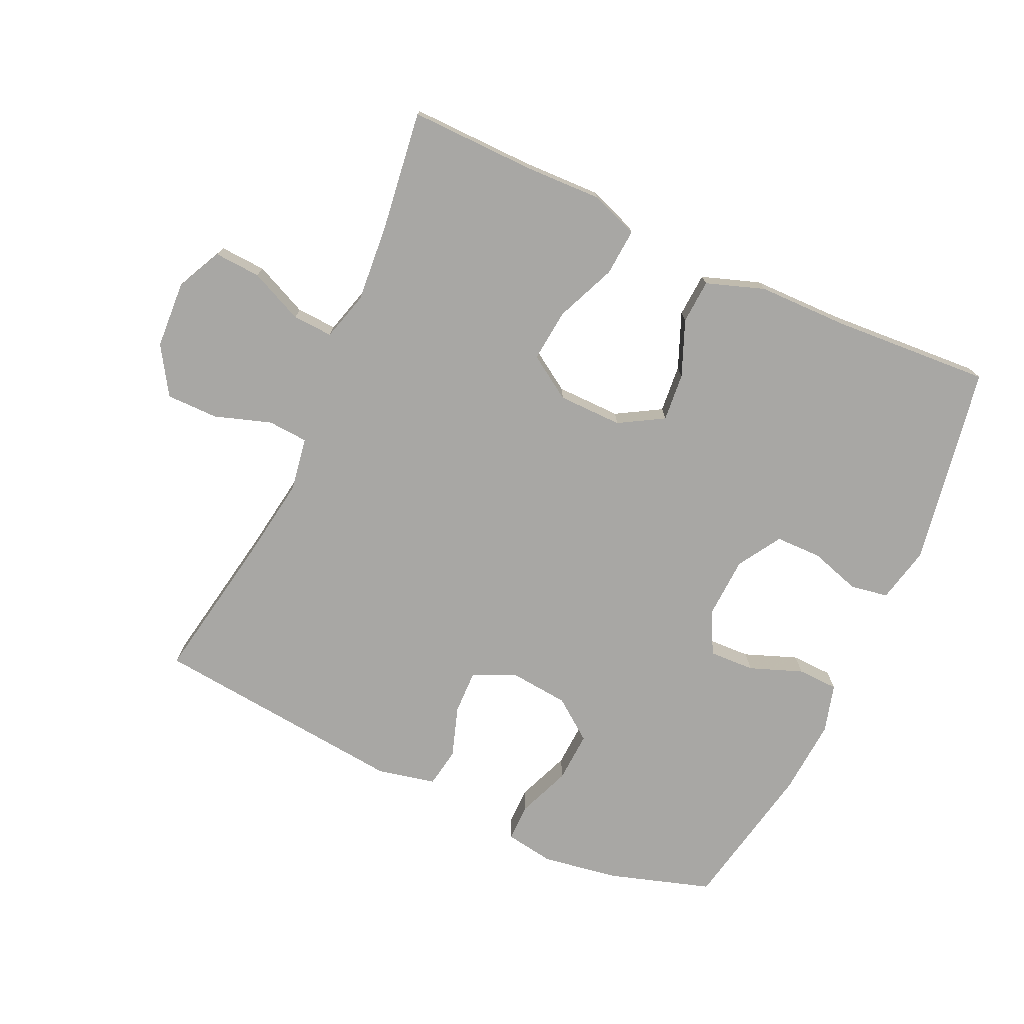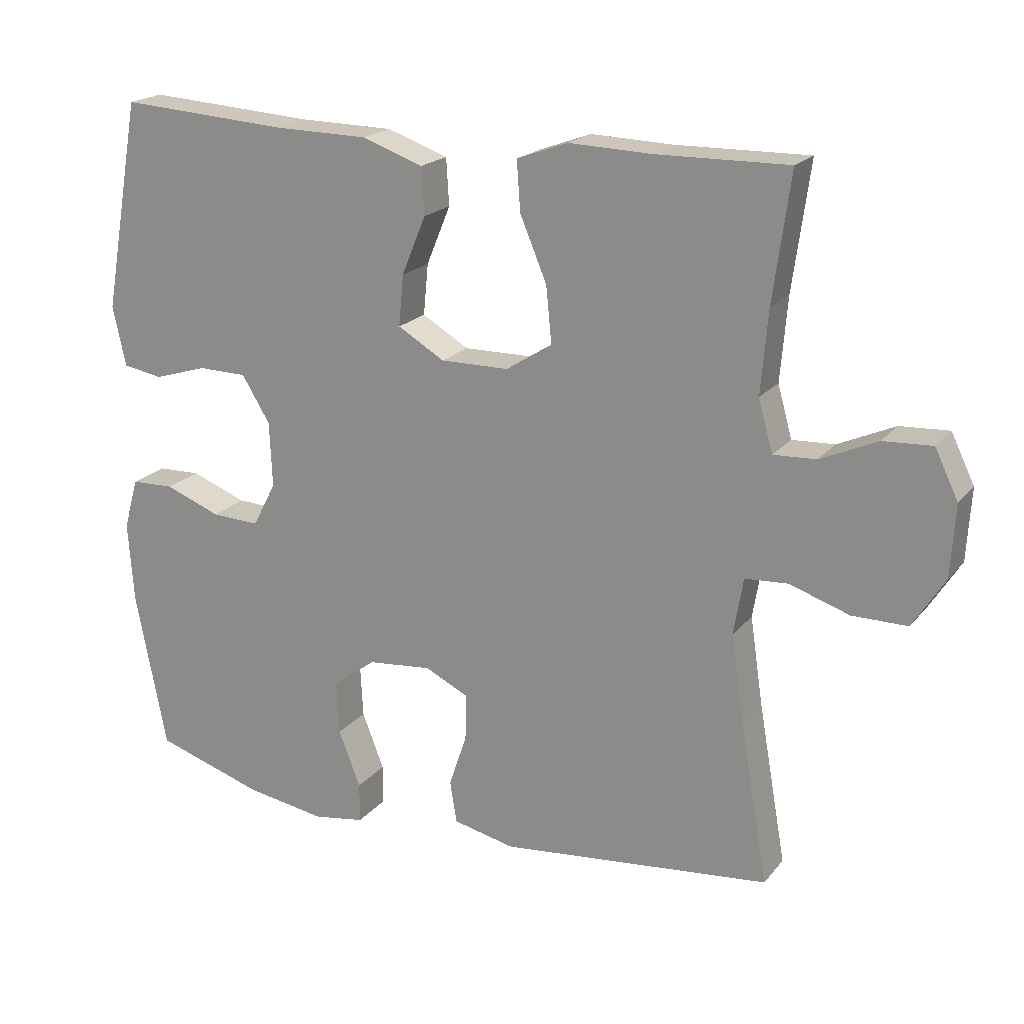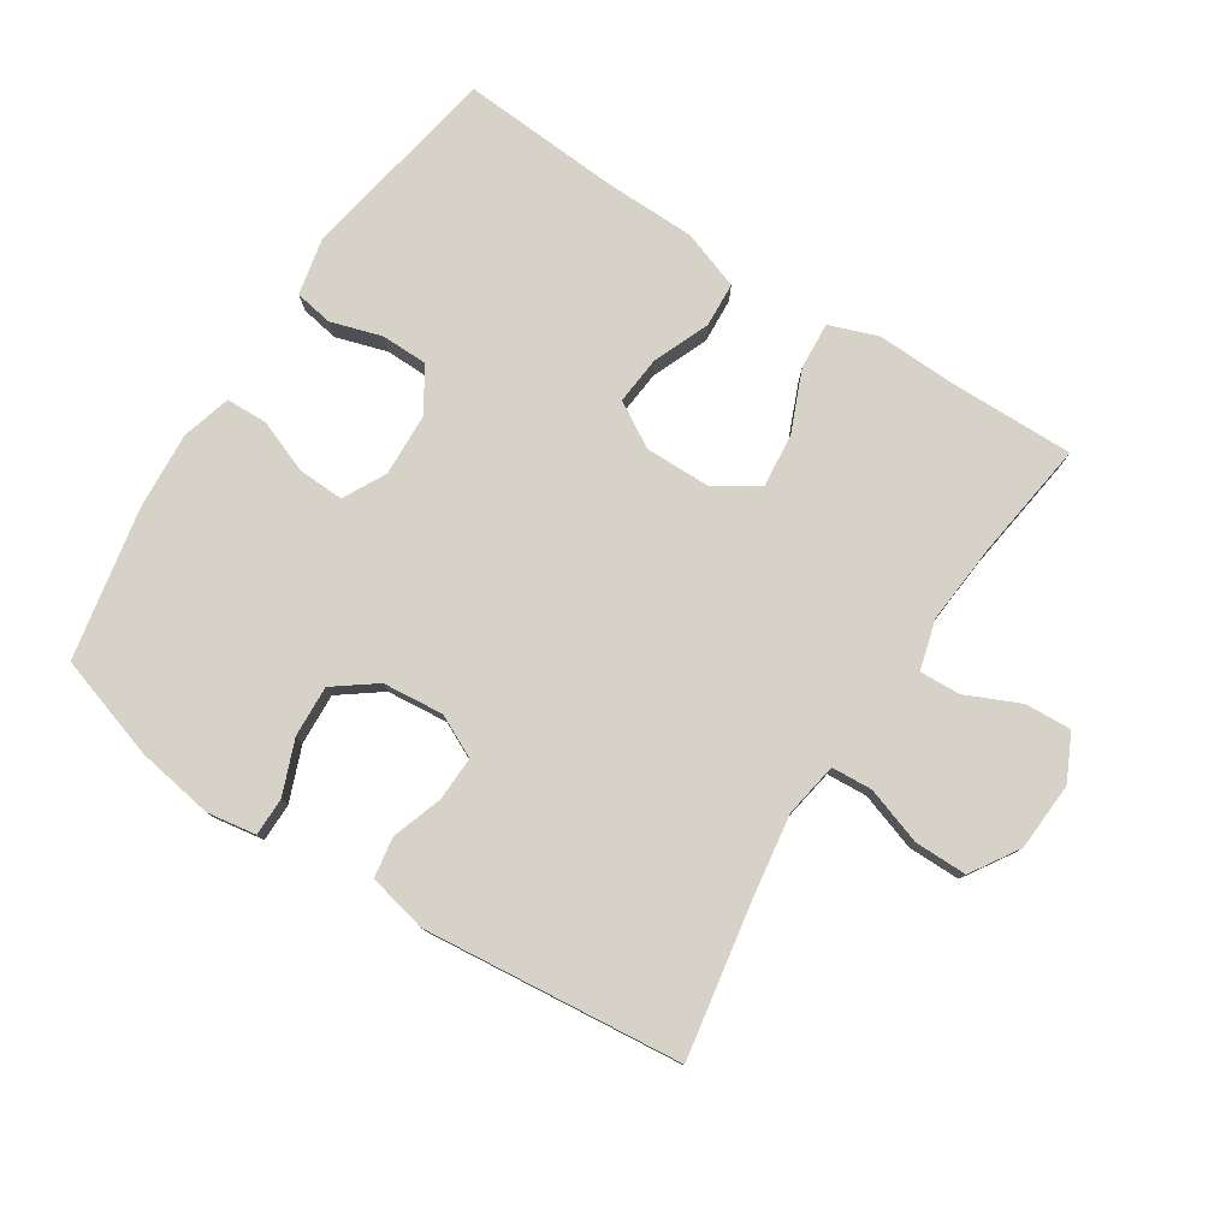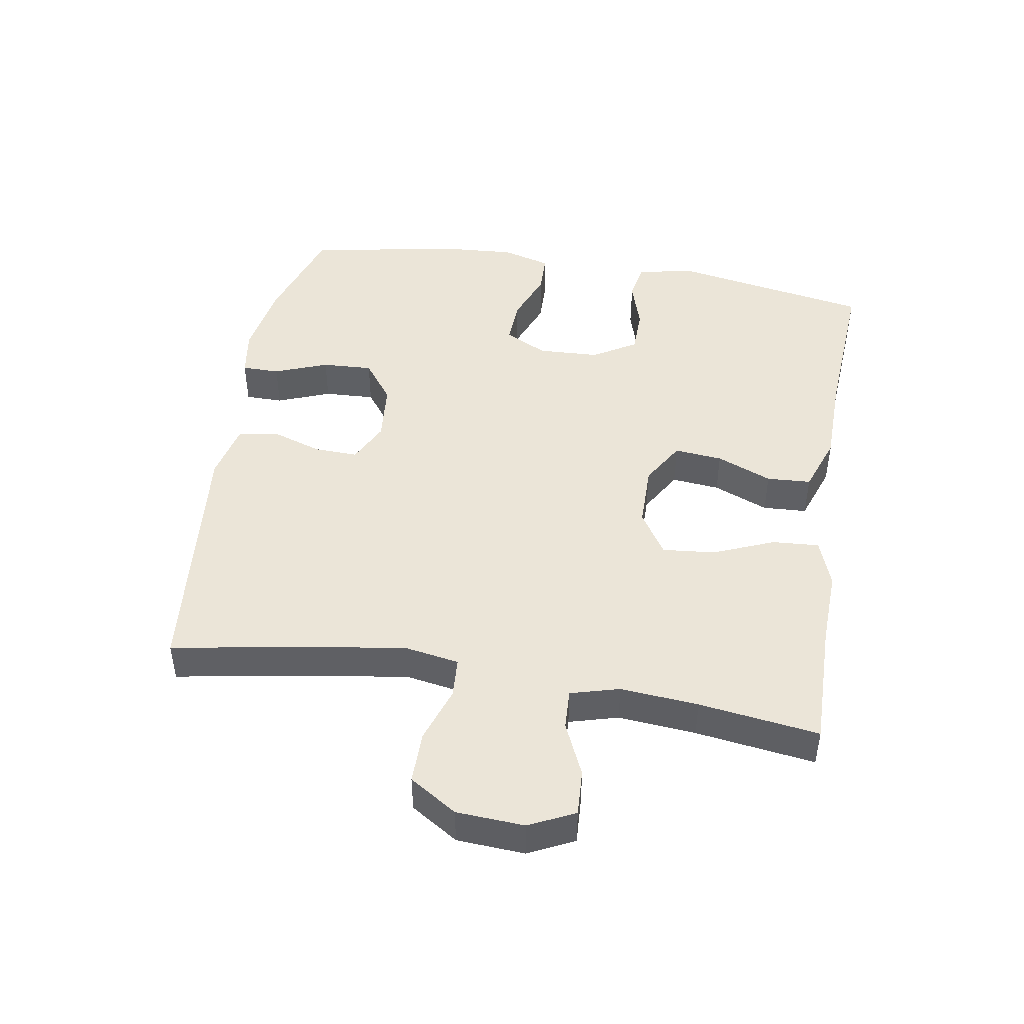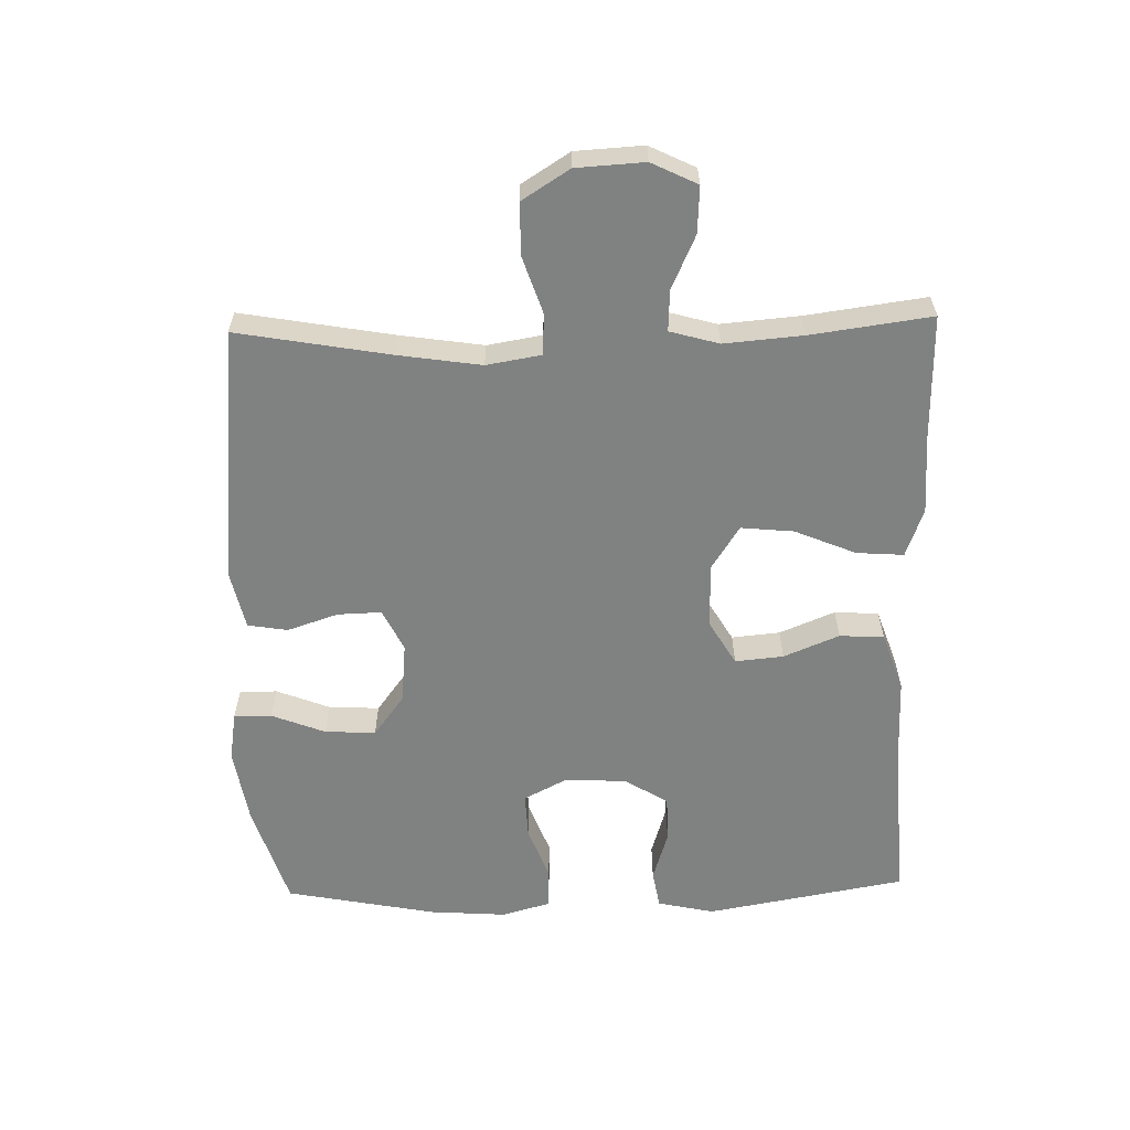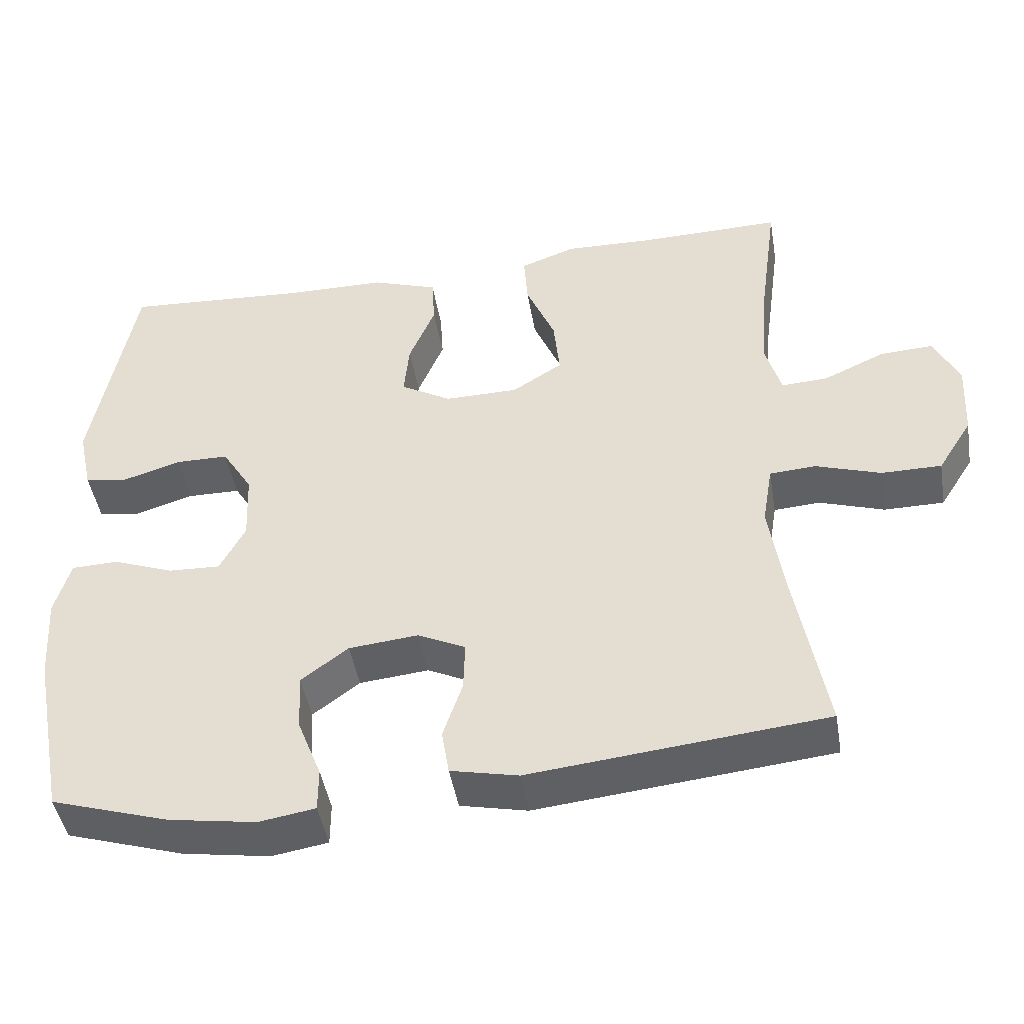
<metadata>
{"format":"obj","ext":"obj","renderer":"f3d","projection":"perspective","resolution":1024,"background":"white","views":[{"elev":-74.6,"azim":-24.8,"up":"+Y"},{"elev":19.8,"azim":-152.9,"up":"+Z"},{"elev":78.6,"azim":-147.1,"up":"+Y"},{"elev":45.8,"azim":-80.4,"up":"+Y"},{"elev":-60.3,"azim":-88.6,"up":"+Y"},{"elev":-45.9,"azim":-170.4,"up":"+Z"}]}
</metadata>
<code>
v 0.5 0.07 0.5
v 0.555 0.07 0.193
v 0.536 0.07 0.106
v 0.478 0.07 0.096
v 0.4 0.07 0.12
v 0.329 0.07 0.119
v 0.288 0.07 0.052
v 0.284 0.07 -0.043
v 0.318 0.07 -0.108
v 0.388 0.07 -0.105
v 0.469 0.07 -0.074
v 0.532 0.07 -0.076
v 0.553 0.07 -0.151
v 0.545 0.07 -0.268
v 0.5 0.07 -0.5
v 0.342 0.07 -0.55
v 0.225 0.07 -0.569
v 0.15 0.07 -0.557
v 0.15 0.07 -0.499
v 0.182 0.07 -0.417
v 0.186 0.07 -0.339
v 0.123 0.07 -0.292
v 0.03 0.07 -0.283
v -0.034 0.07 -0.314
v -0.032 0.07 -0.381
v -0.006 0.07 -0.459
v -0.016 0.07 -0.52
v -0.106 0.07 -0.54
v -0.5 0.07 -0.5
v -0.459 0.07 -0.267
v -0.44 0.07 -0.14
v -0.454 0.07 -0.057
v -0.516 0.07 -0.053
v -0.603 0.07 -0.082
v -0.683 0.07 -0.082
v -0.729 0.07 -0.009
v -0.735 0.07 0.095
v -0.701 0.07 0.165
v -0.63 0.07 0.161
v -0.548 0.07 0.124
v -0.486 0.07 0.121
v -0.465 0.07 0.196
v -0.475 0.07 0.316
v -0.5 0.07 0.5
v -0.309 0.07 0.497
v -0.189 0.07 0.501
v -0.115 0.07 0.474
v -0.12 0.07 0.402
v -0.159 0.07 0.309
v -0.167 0.07 0.228
v -0.1 0.07 0.185
v -0.001 0.07 0.184
v 0.067 0.07 0.224
v 0.06 0.07 0.298
v 0.025 0.07 0.383
v 0.029 0.07 0.451
v 0.118 0.07 0.482
v 0.256 0.07 0.484
v 0.5 0 0.5
v 0.555 0 0.193
v 0.536 0 0.106
v 0.478 0 0.096
v 0.4 0 0.12
v 0.329 0 0.119
v 0.288 0 0.052
v 0.284 0 -0.043
v 0.318 0 -0.108
v 0.388 0 -0.105
v 0.469 0 -0.074
v 0.532 0 -0.076
v 0.553 0 -0.151
v 0.545 0 -0.268
v 0.5 0 -0.5
v 0.342 0 -0.55
v 0.225 0 -0.569
v 0.15 0 -0.557
v 0.15 0 -0.499
v 0.182 0 -0.417
v 0.186 0 -0.339
v 0.123 0 -0.292
v 0.03 0 -0.283
v -0.034 0 -0.314
v -0.032 0 -0.381
v -0.006 0 -0.459
v -0.016 0 -0.52
v -0.106 0 -0.54
v -0.5 0 -0.5
v -0.459 0 -0.267
v -0.44 0 -0.14
v -0.454 0 -0.057
v -0.516 0 -0.053
v -0.603 0 -0.082
v -0.683 0 -0.082
v -0.729 0 -0.009
v -0.735 0 0.095
v -0.701 0 0.165
v -0.63 0 0.161
v -0.548 0 0.124
v -0.486 0 0.121
v -0.465 0 0.196
v -0.475 0 0.316
v -0.5 0 0.5
v -0.309 0 0.497
v -0.189 0 0.501
v -0.115 0 0.474
v -0.12 0 0.402
v -0.159 0 0.309
v -0.167 0 0.228
v -0.1 0 0.185
v -0.001 0 0.184
v 0.067 0 0.224
v 0.06 0 0.298
v 0.025 0 0.383
v 0.029 0 0.451
v 0.118 0 0.482
v 0.256 0 0.484
f 56 57 58
f 55 56 58
f 54 55 58
f 3 4 5
f 2 3 5
f 1 2 5
f 58 1 5
f 54 58 5
f 53 54 5
f 52 53 5 6
f 51 52 6 7
f 47 48 49
f 46 47 49
f 45 46 49
f 45 49 50
f 44 45 50
f 43 44 50
f 42 43 50 51
f 38 39 40
f 37 38 40
f 36 37 40
f 35 36 40
f 34 35 40
f 33 34 40
f 32 33 40 41
f 28 29 30
f 27 28 30
f 26 27 30
f 25 26 30
f 24 25 30 31
f 23 24 31 32
f 18 19 20
f 17 18 20
f 16 17 20
f 15 16 20
f 14 15 20
f 13 14 20
f 12 13 20
f 11 12 20
f 10 11 20
f 9 10 20 21
f 8 9 21 22
f 41 42 51
f 32 41 51
f 23 32 51
f 22 23 51
f 8 22 51
f 7 8 51
f 116 115 114
f 116 114 113
f 116 113 112
f 63 62 61
f 63 61 60
f 63 60 59
f 63 59 116
f 63 116 112
f 63 112 111
f 64 63 111 110
f 65 64 110 109
f 107 106 105
f 107 105 104
f 107 104 103
f 108 107 103
f 108 103 102
f 108 102 101
f 109 108 101 100
f 98 97 96
f 98 96 95
f 98 95 94
f 98 94 93
f 98 93 92
f 98 92 91
f 99 98 91 90
f 88 87 86
f 88 86 85
f 88 85 84
f 88 84 83
f 89 88 83 82
f 90 89 82 81
f 78 77 76
f 78 76 75
f 78 75 74
f 78 74 73
f 78 73 72
f 78 72 71
f 78 71 70
f 78 70 69
f 78 69 68
f 79 78 68 67
f 80 79 67 66
f 109 100 99
f 109 99 90
f 109 90 81
f 109 81 80
f 109 80 66
f 109 66 65
f 1 59 60 2
f 2 60 61 3
f 3 61 62 4
f 4 62 63 5
f 5 63 64 6
f 6 64 65 7
f 7 65 66 8
f 8 66 67 9
f 9 67 68 10
f 10 68 69 11
f 11 69 70 12
f 12 70 71 13
f 13 71 72 14
f 14 72 73 15
f 15 73 74 16
f 16 74 75 17
f 17 75 76 18
f 18 76 77 19
f 19 77 78 20
f 20 78 79 21
f 21 79 80 22
f 22 80 81 23
f 23 81 82 24
f 24 82 83 25
f 25 83 84 26
f 26 84 85 27
f 27 85 86 28
f 28 86 87 29
f 29 87 88 30
f 30 88 89 31
f 31 89 90 32
f 32 90 91 33
f 33 91 92 34
f 34 92 93 35
f 35 93 94 36
f 36 94 95 37
f 37 95 96 38
f 38 96 97 39
f 39 97 98 40
f 40 98 99 41
f 41 99 100 42
f 42 100 101 43
f 43 101 102 44
f 44 102 103 45
f 45 103 104 46
f 46 104 105 47
f 47 105 106 48
f 48 106 107 49
f 49 107 108 50
f 50 108 109 51
f 51 109 110 52
f 52 110 111 53
f 53 111 112 54
f 54 112 113 55
f 55 113 114 56
f 56 114 115 57
f 57 115 116 58
f 58 116 59 1

</code>
